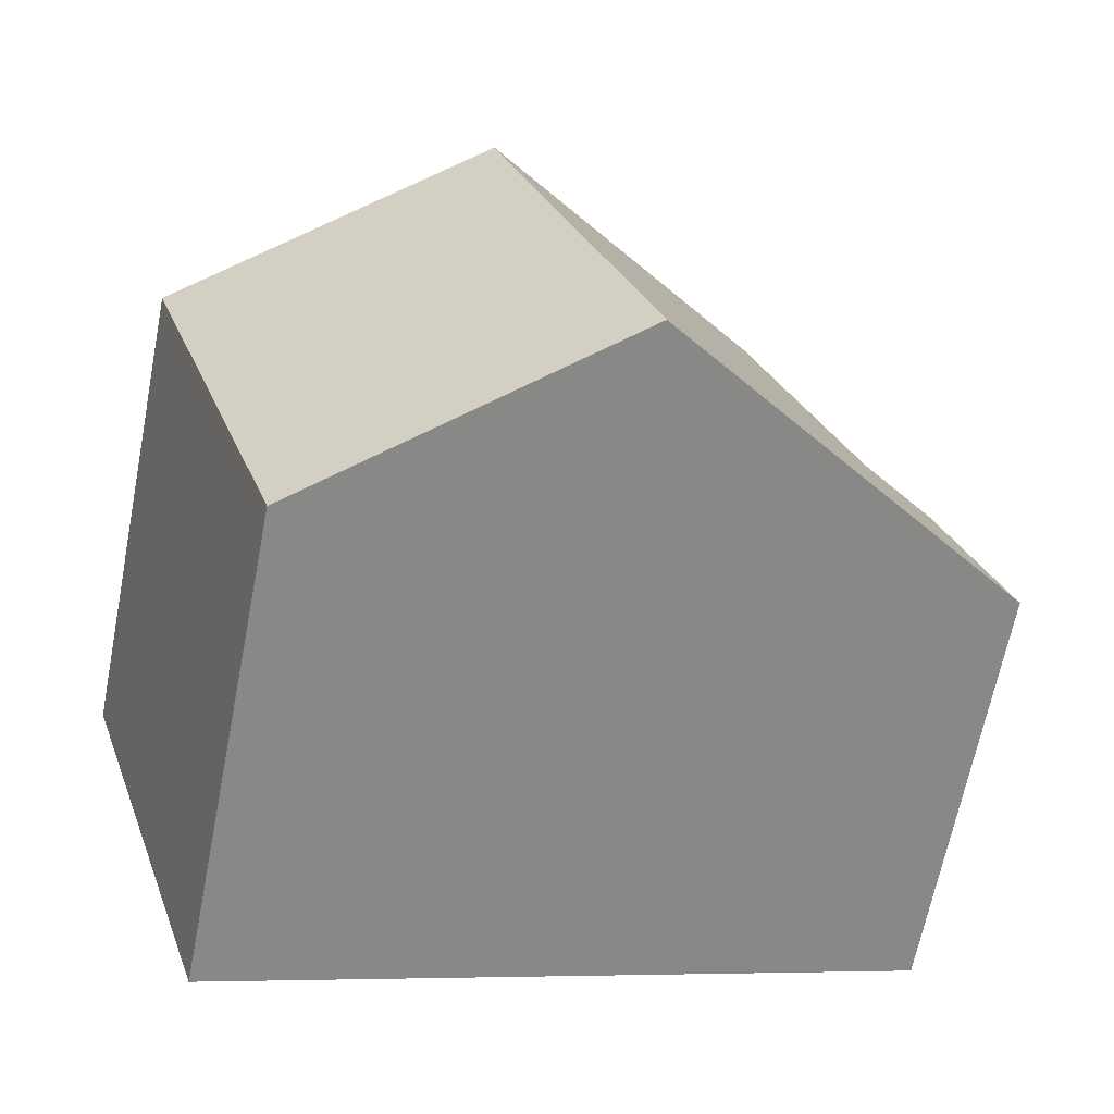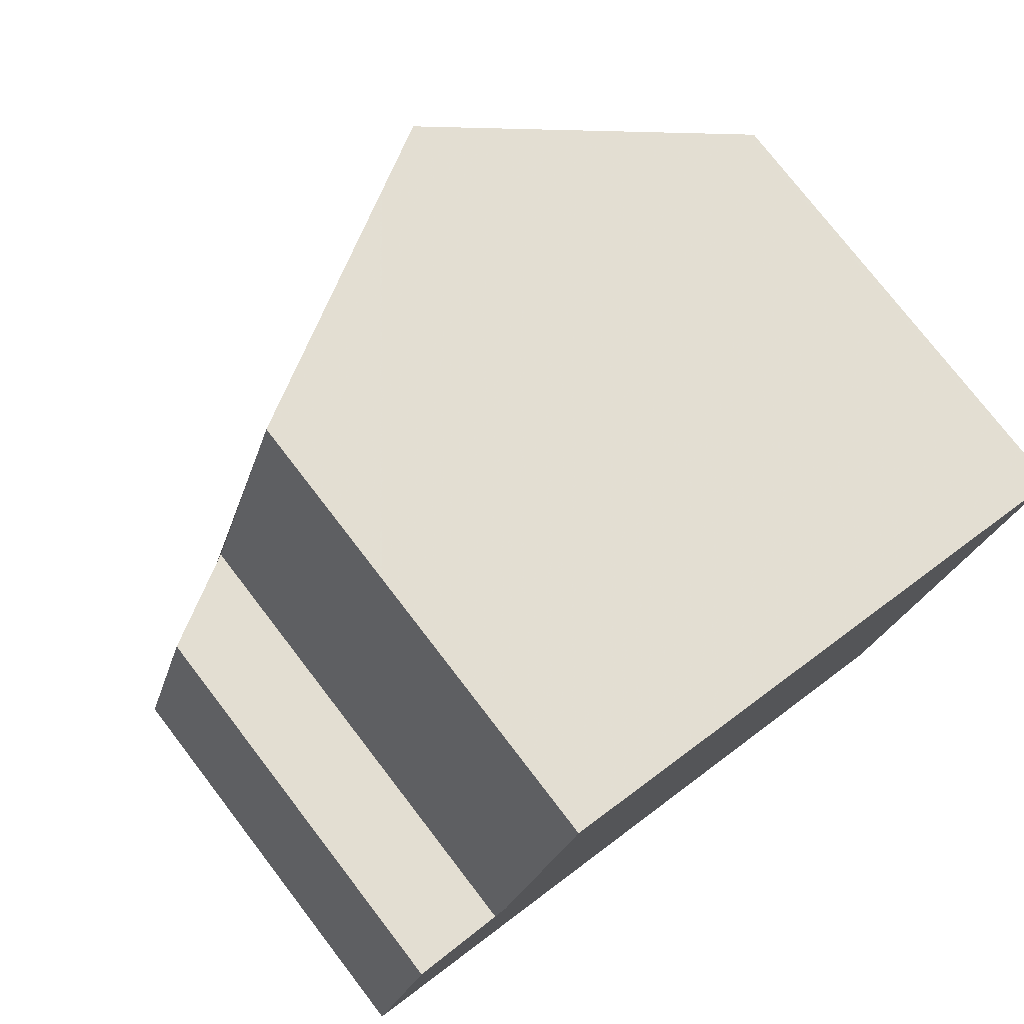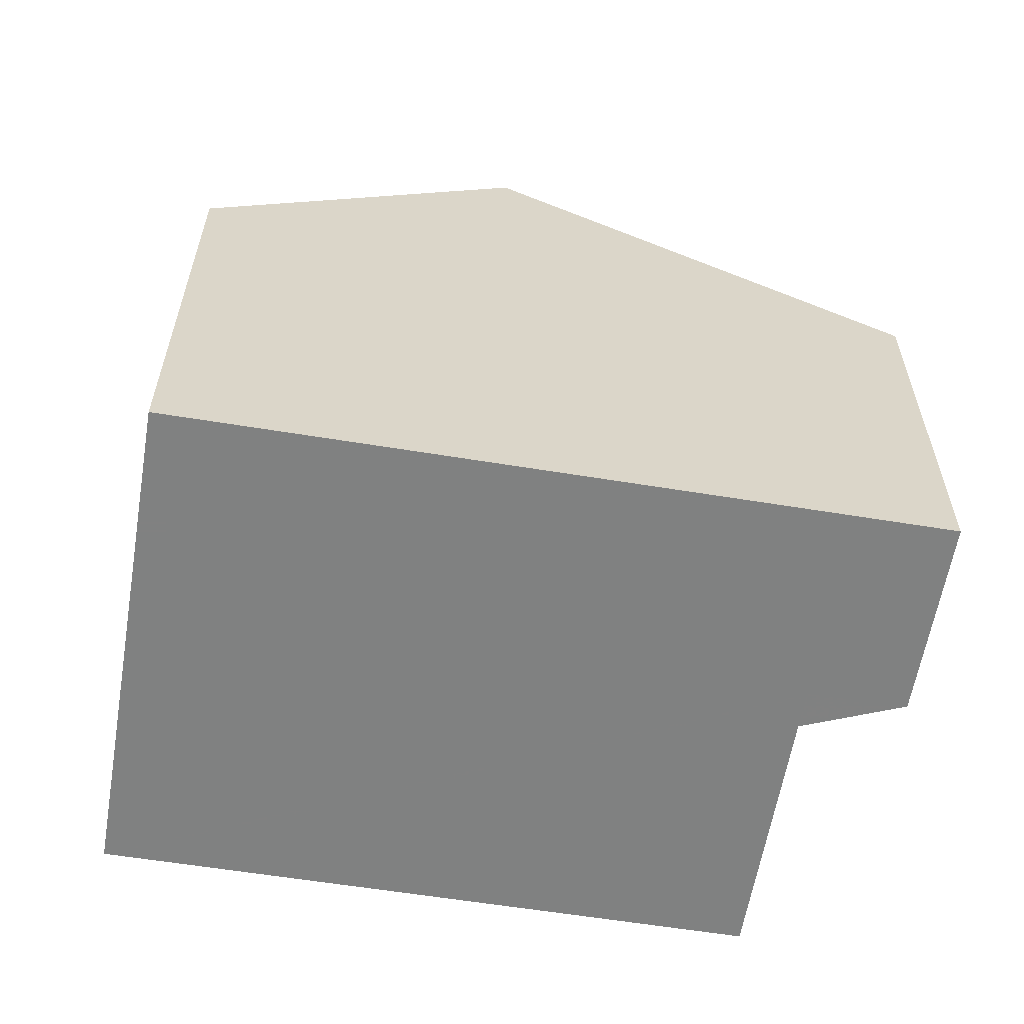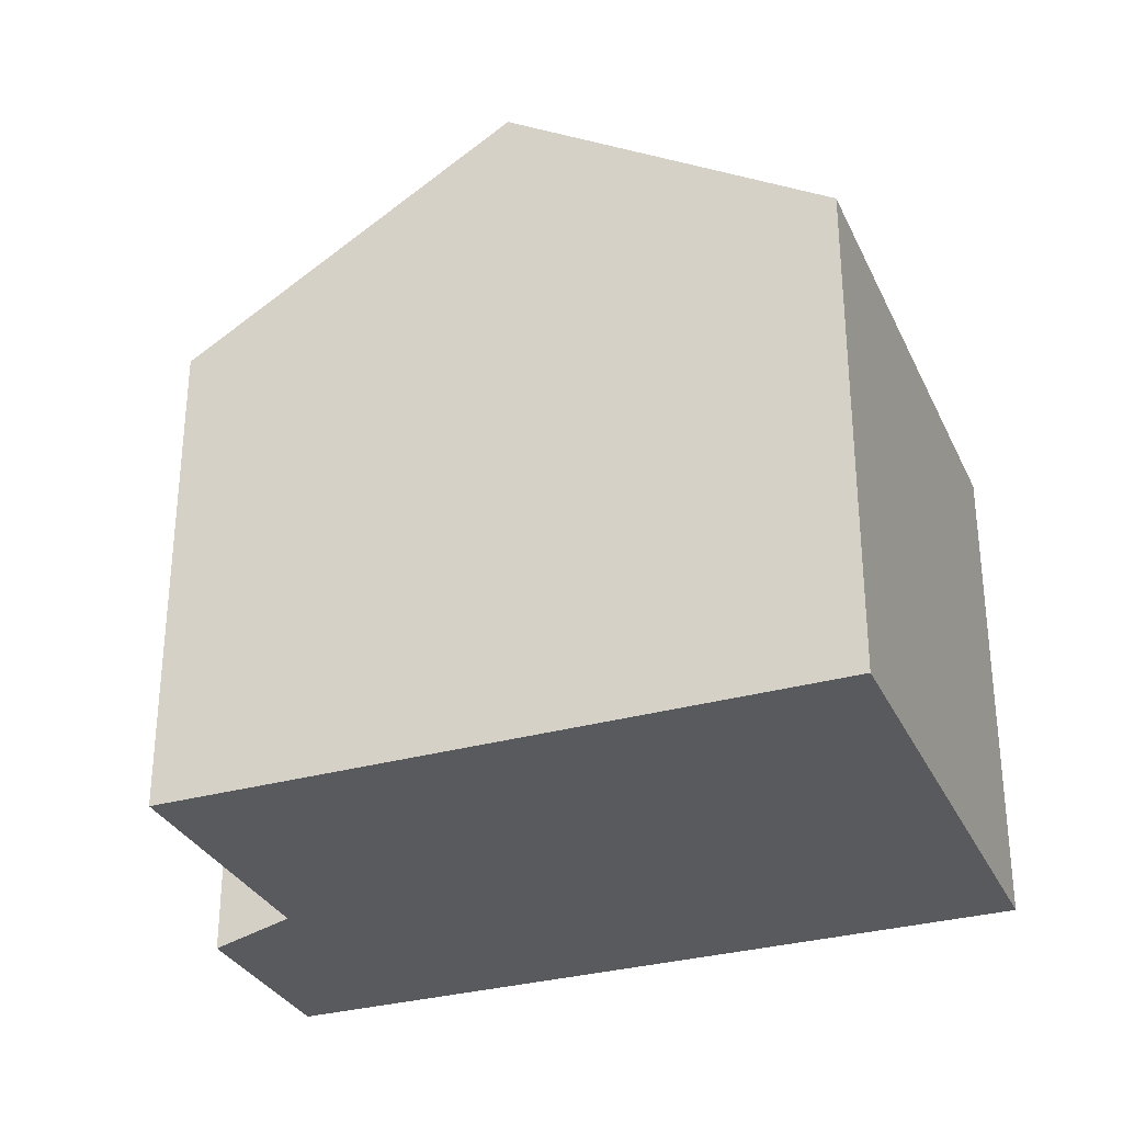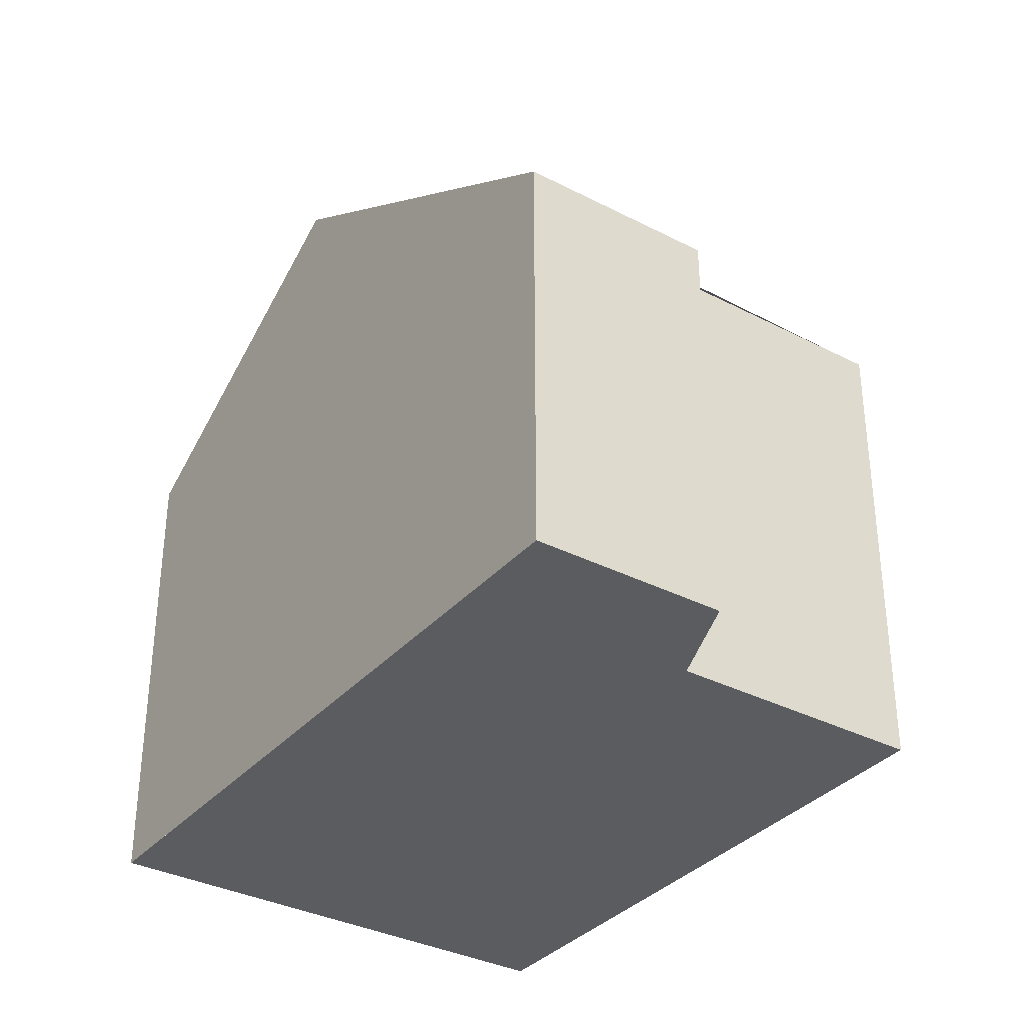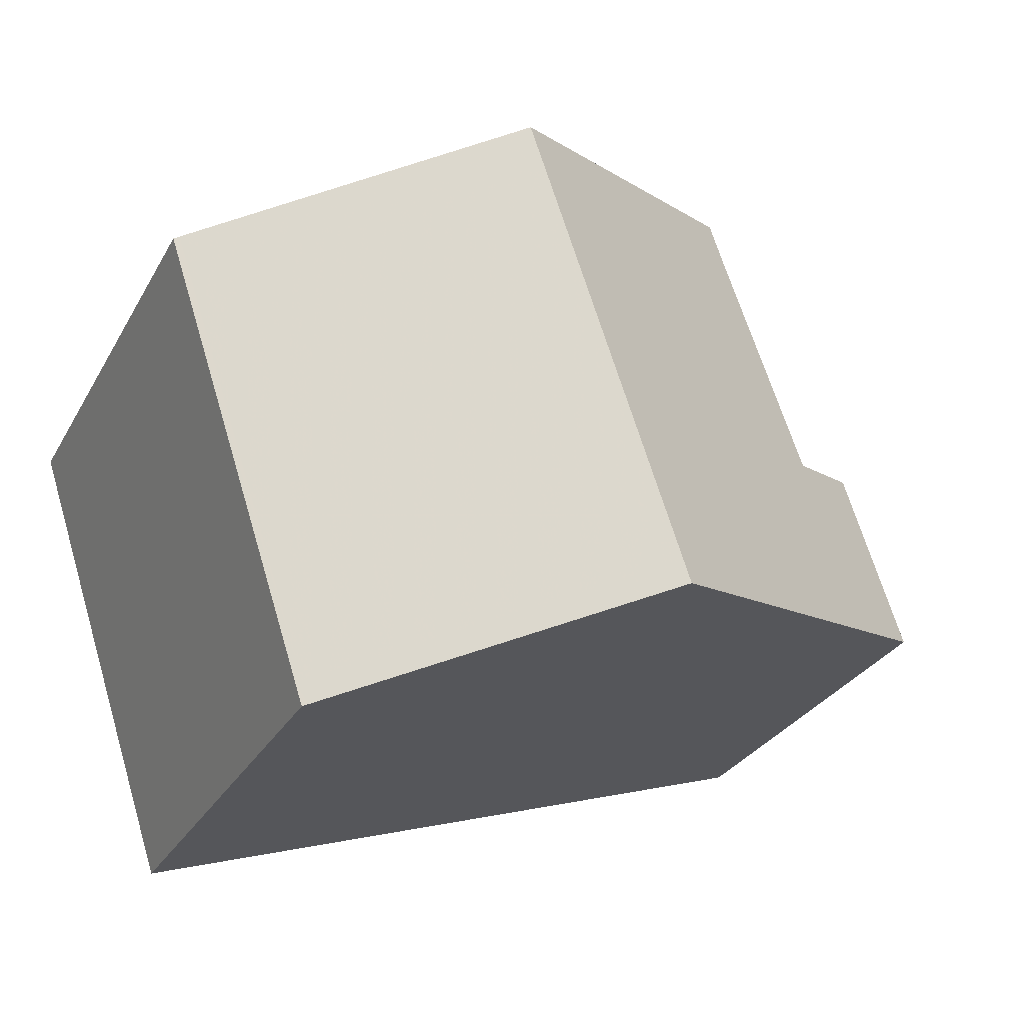
<metadata>
{"format":"obj","ext":"obj","renderer":"f3d","projection":"perspective","resolution":1024,"background":"white","views":[{"elev":-66.8,"azim":-11.2,"up":"+Y"},{"elev":76.7,"azim":142.4,"up":"+Y"},{"elev":-60.3,"azim":8.8,"up":"+Z"},{"elev":-31.2,"azim":-139.9,"up":"+Z"},{"elev":-34.5,"azim":73.7,"up":"+Z"},{"elev":-29.3,"azim":-24.4,"up":"+Y"}]}
</metadata>
<code>
v -1234 -1087 5.628
v -1233 -1090 5.638
v -1232 -1090 4.951
v -1231 -1092 4.96
v -1239 -1095 5.649
v -1241 -1089 5.672
v -1237 -1088 7.946
v -1236 -1094 7.945
v -1236 -1093 7.945
v -1231 -1092 4.959
v -1237 -1088 7.946
v -1234 -1087 5.628
v -1233 -1090 5.575
v -1232 -1092 5.581
v -1234 -1087 5.629
v -1237 -1088 7.946
v -1236 -1094 7.945
v -1237 -1088 7.946
v -1236 -1093 7.945
v -1239 -1094 5.65
v -1237 -1088 7.946
v -1241 -1089 5.672
v -1232 -1092 5.582
v -1237 -1088 7.946
v -1241 -1090 5.67
v -1239 -1095 5.689
v -1239 -1094 5.69
v -1241 -1090 5.71
v -1241 -1089 5.712
v -1241 -1089 5.712
v -1234 -1087 5.628
v -1234 -1087 5.628
v -1234 -1087 0
v -1234 -1087 0
v -1233 -1090 5.575
v -1233 -1090 5.638
v -1233 -1090 0
v -1233 -1090 0
v -1231 -1092 4.959
v -1232 -1090 4.951
v -1232 -1090 0
v -1231 -1092 0
v -1232 -1092 5.582
v -1231 -1092 4.96
v -1231 -1092 0
v -1232 -1092 8.882e-16
v -1239 -1094 5.65
v -1239 -1095 5.649
v -1239 -1095 0
v -1239 -1094 0
v -1241 -1089 5.712
v -1241 -1089 5.672
v -1241 -1089 0
v -1241 -1089 0
v -1234 -1087 5.628
v -1237 -1088 7.946
v -1237 -1088 -8.882e-16
v -1234 -1087 0
v -1231 -1092 4.96
v -1231 -1092 4.959
v -1231 -1092 0
v -1231 -1092 0
v -1234 -1087 5.629
v -1234 -1087 5.628
v -1234 -1087 0
v -1234 -1087 0
v -1232 -1090 4.951
v -1233 -1090 5.575
v -1233 -1090 0
v -1232 -1090 0
v -1233 -1090 5.638
v -1234 -1087 5.629
v -1234 -1087 0
v -1233 -1090 0
v -1239 -1095 5.689
v -1236 -1094 7.945
v -1236 -1094 0
v -1239 -1095 0
v -1241 -1090 5.67
v -1239 -1094 5.65
v -1239 -1094 0
v -1241 -1090 8.882e-16
v -1241 -1089 5.672
v -1241 -1089 5.672
v -1241 -1089 8.882e-16
v -1241 -1089 0
v -1236 -1094 7.945
v -1232 -1092 5.582
v -1232 -1092 8.882e-16
v -1236 -1094 0
v -1241 -1089 5.672
v -1241 -1090 5.67
v -1241 -1090 8.882e-16
v -1241 -1089 8.882e-16
v -1239 -1095 5.649
v -1239 -1095 5.689
v -1239 -1095 0
v -1239 -1095 0
v -1237 -1088 7.946
v -1241 -1089 5.712
v -1241 -1089 0
v -1237 -1088 -8.882e-16
v -1239 -1095 0
v -1241 -1089 0
v -1234 -1087 0
v -1233 -1090 0
v -1232 -1090 0
v -1231 -1092 0
f 23 8 9 14
f 16 11 12 15
f 11 7 1 12
f 13 3 10 14
f 15 2 13 14 9 16
f 27 19 17 26
f 29 21 24 28
f 30 18 21 29
f 14 10 4 23
f 28 24 19 27
f 26 5 20 27
f 28 25 22 29
f 29 22 6 30
f 27 20 25 28
f 32 33 34 31
f 36 37 38 35
f 40 41 42 39
f 44 45 46 43
f 48 49 50 47
f 52 53 54 51
f 56 57 58 55
f 60 61 62 59
f 64 65 66 63
f 68 69 70 67
f 72 73 74 71
f 76 77 78 75
f 80 81 82 79
f 84 85 86 83
f 88 89 90 87
f 92 93 94 91
f 96 97 98 95
f 100 101 102 99
f 104 105 106 107 108 103

</code>
